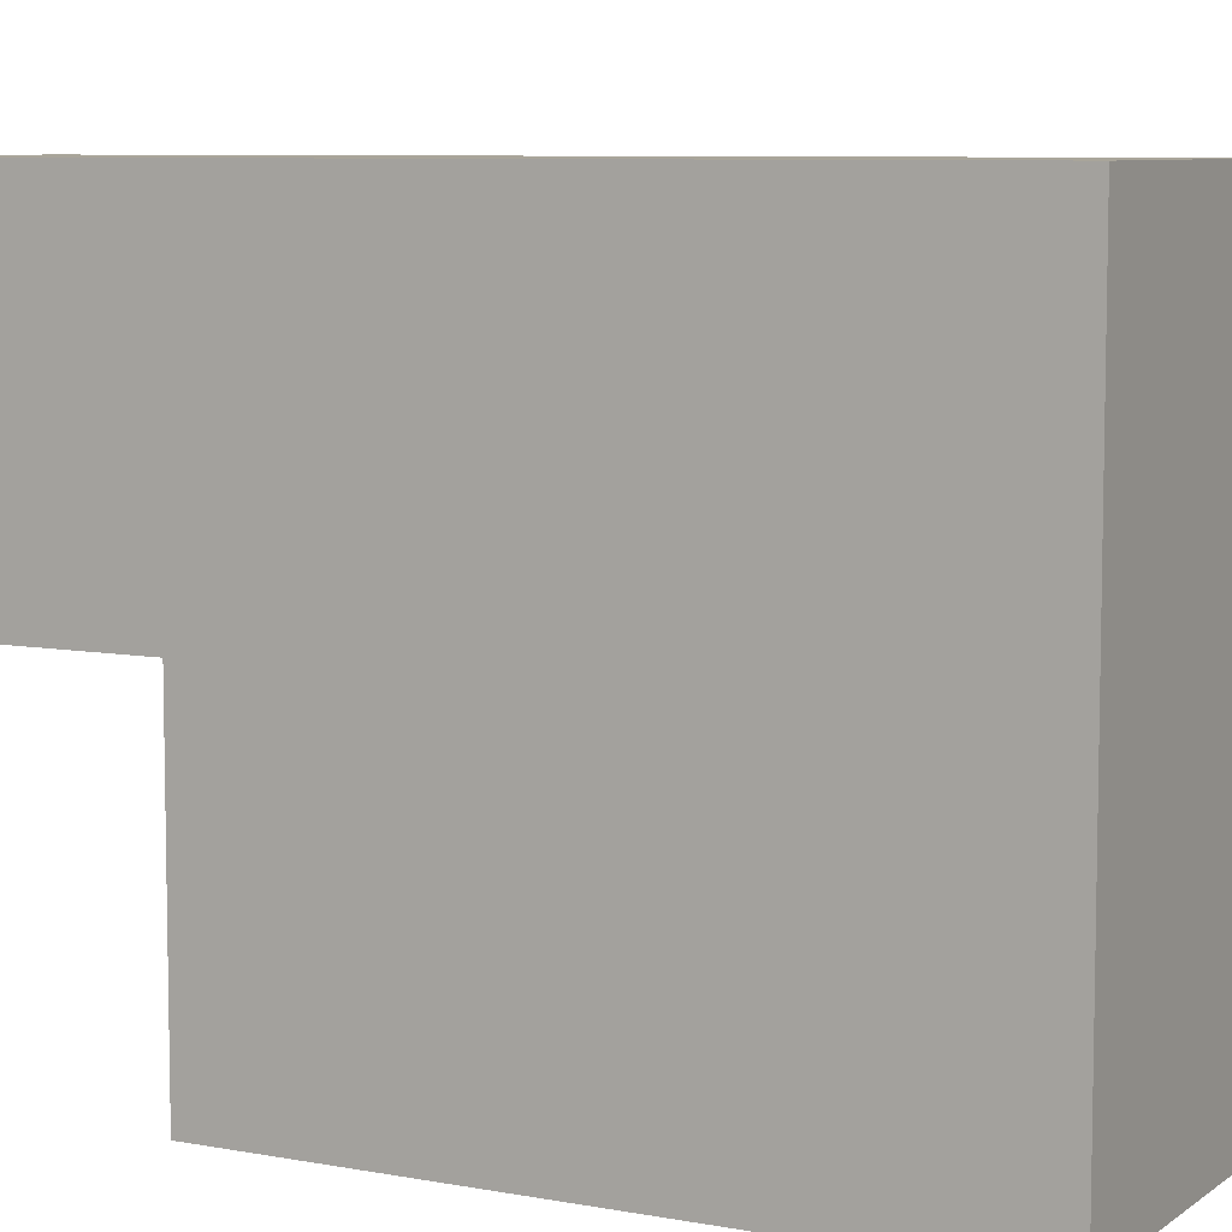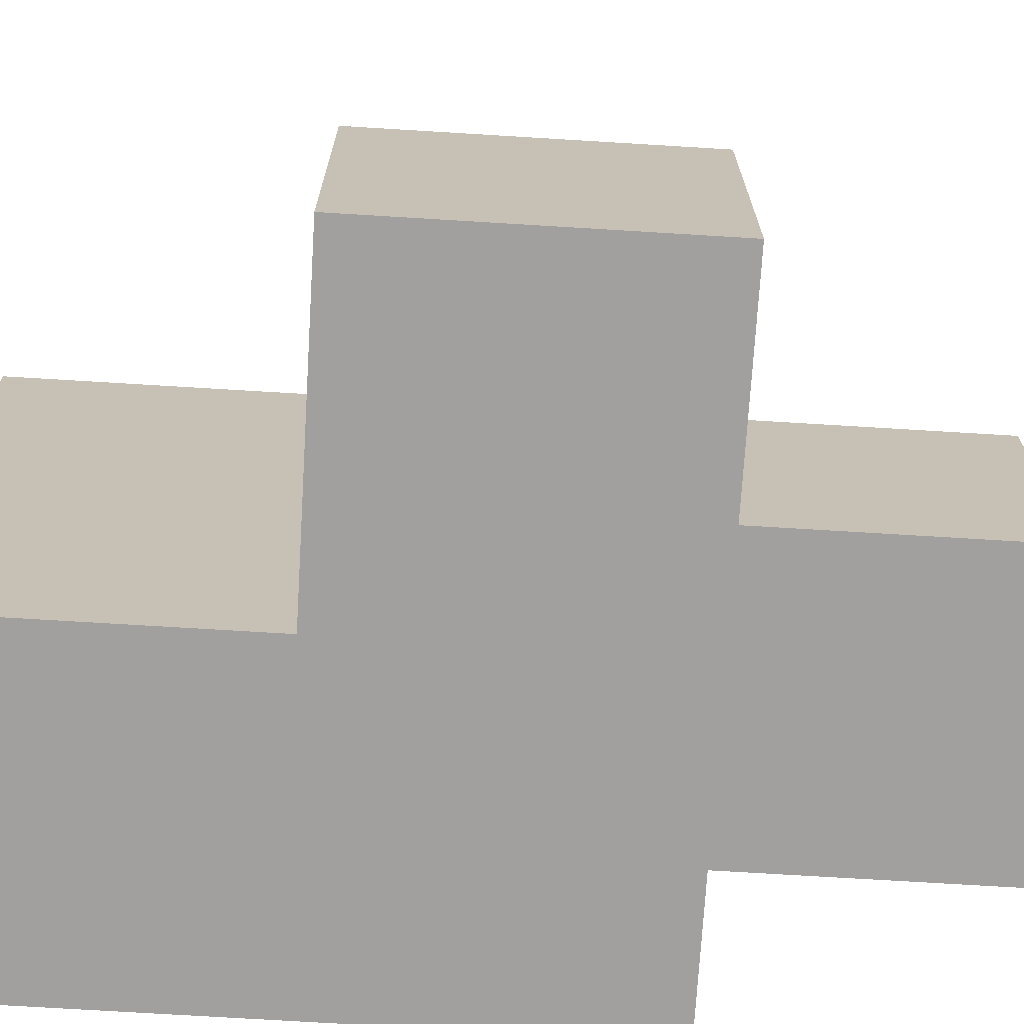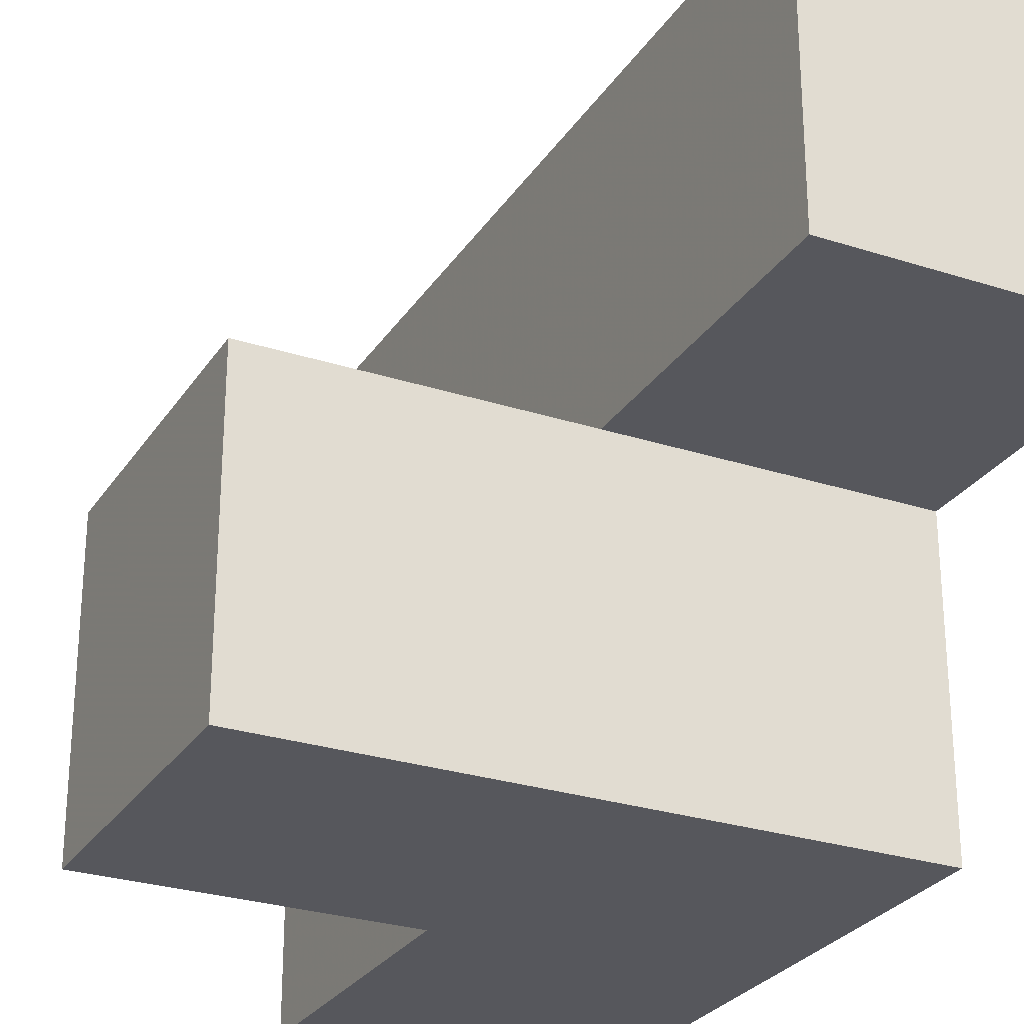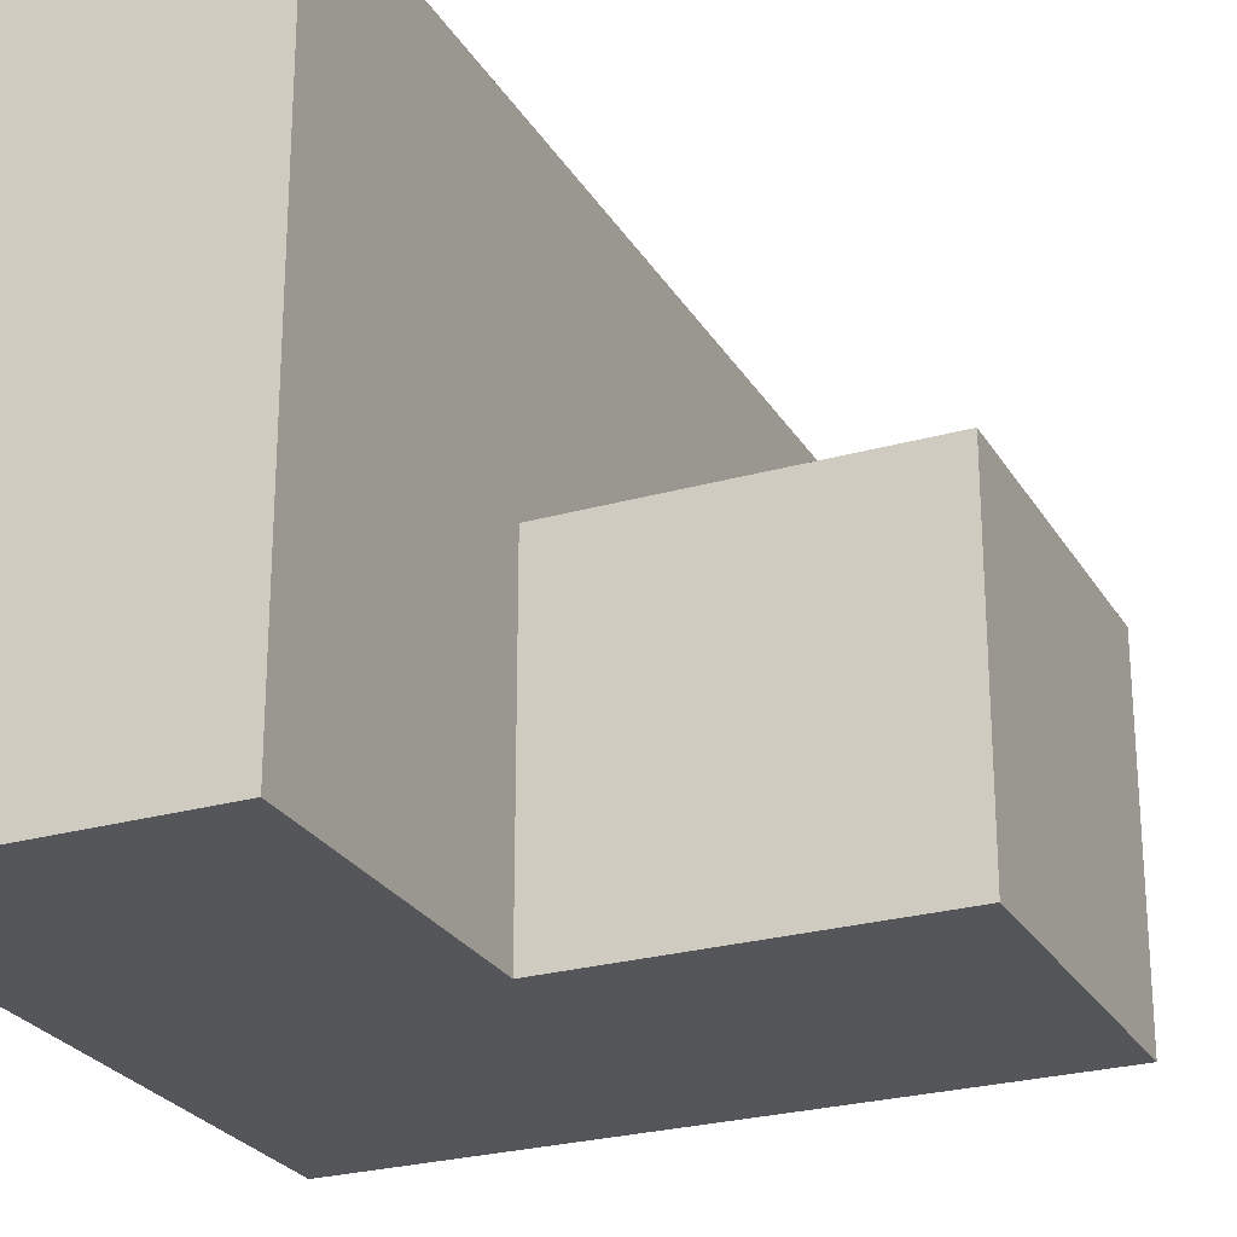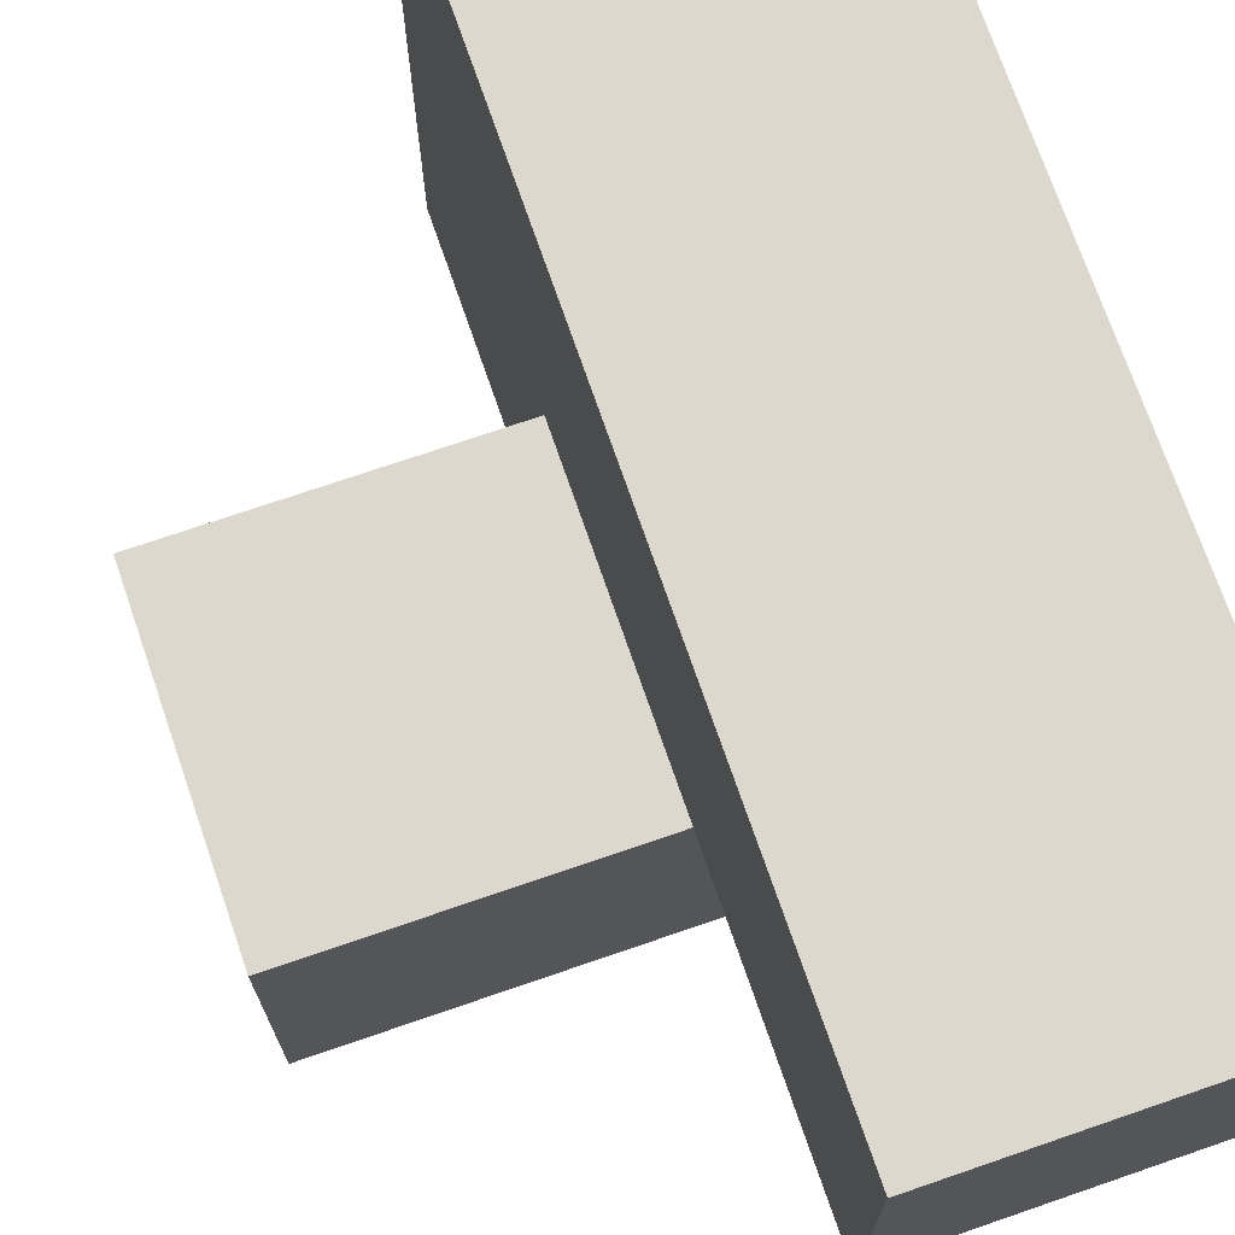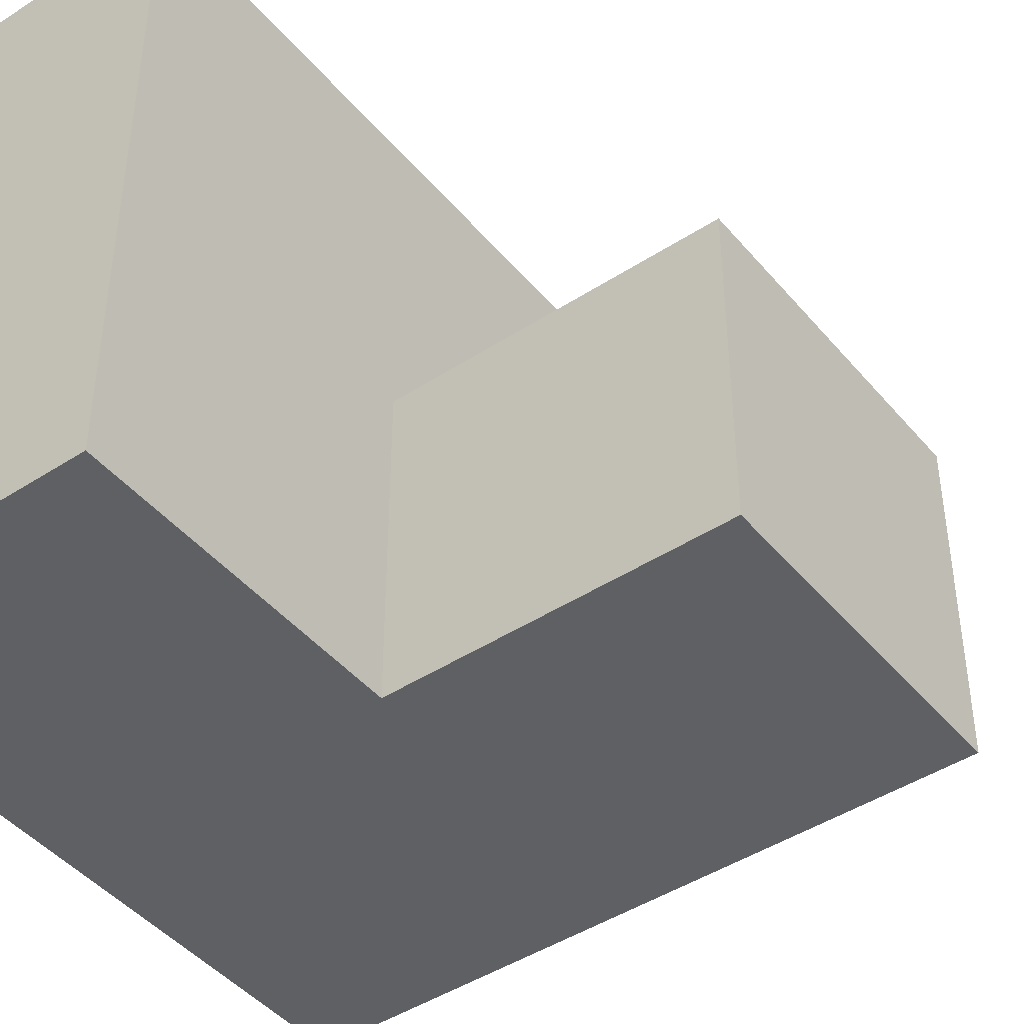
<metadata>
{"format":"obj","ext":"obj","renderer":"f3d","projection":"perspective","resolution":1024,"background":"white","views":[{"elev":7.5,"azim":-61.8,"up":"+Z"},{"elev":-71.8,"azim":86.5,"up":"+Z"},{"elev":-27.6,"azim":153.6,"up":"+Z"},{"elev":-25.7,"azim":24.3,"up":"+Z"},{"elev":72.4,"azim":161.0,"up":"+Z"},{"elev":-44.7,"azim":37.1,"up":"+Z"}]}
</metadata>
<code>
v 1.997 0.01385 2
v 1.997 1.994 2
v 1.997 1.004 2.99
v 2.987 1.994 1.01
v 1.007 1.994 2
v 1.007 2.984 2.99
v 2.987 1.004 2
v 1.007 0.01385 1.01
v 1.997 2.984 2.99
v 1.007 1.004 2.99
v 1.997 0.01385 1.01
v 1.997 1.004 2
v 1.997 1.994 1.01
v 2.987 1.004 1.01
v 1.007 1.994 1.01
v 1.007 2.984 2
v 1.997 2.984 2
v 1.007 1.004 2
v 1.007 0.01385 2.99
v 1.997 0.01385 2.99
v 1.997 1.994 2.99
v 1.997 1.004 1.01
v 2.987 1.994 2
v 1.007 1.994 2.99
v 1.007 0.01385 2
v 1.007 1.004 1.01
f 22 26 13
f 15 13 26
f 13 15 2
f 5 2 15
f 15 26 5
f 18 5 26
f 11 8 22
f 26 22 8
f 8 11 25
f 1 25 11
f 26 8 18
f 25 18 8
f 11 22 1
f 12 1 22
f 10 3 24
f 21 24 3
f 5 18 24
f 10 24 18
f 12 2 3
f 21 3 2
f 14 22 4
f 13 4 22
f 12 7 2
f 23 2 7
f 22 14 12
f 7 12 14
f 4 13 23
f 2 23 13
f 14 4 7
f 23 7 4
f 2 5 17
f 16 17 5
f 24 21 6
f 9 6 21
f 17 16 9
f 6 9 16
f 16 5 6
f 24 6 5
f 2 17 21
f 9 21 17
f 19 20 10
f 3 10 20
f 25 1 19
f 20 19 1
f 18 25 10
f 19 10 25
f 1 12 20
f 3 20 12

</code>
